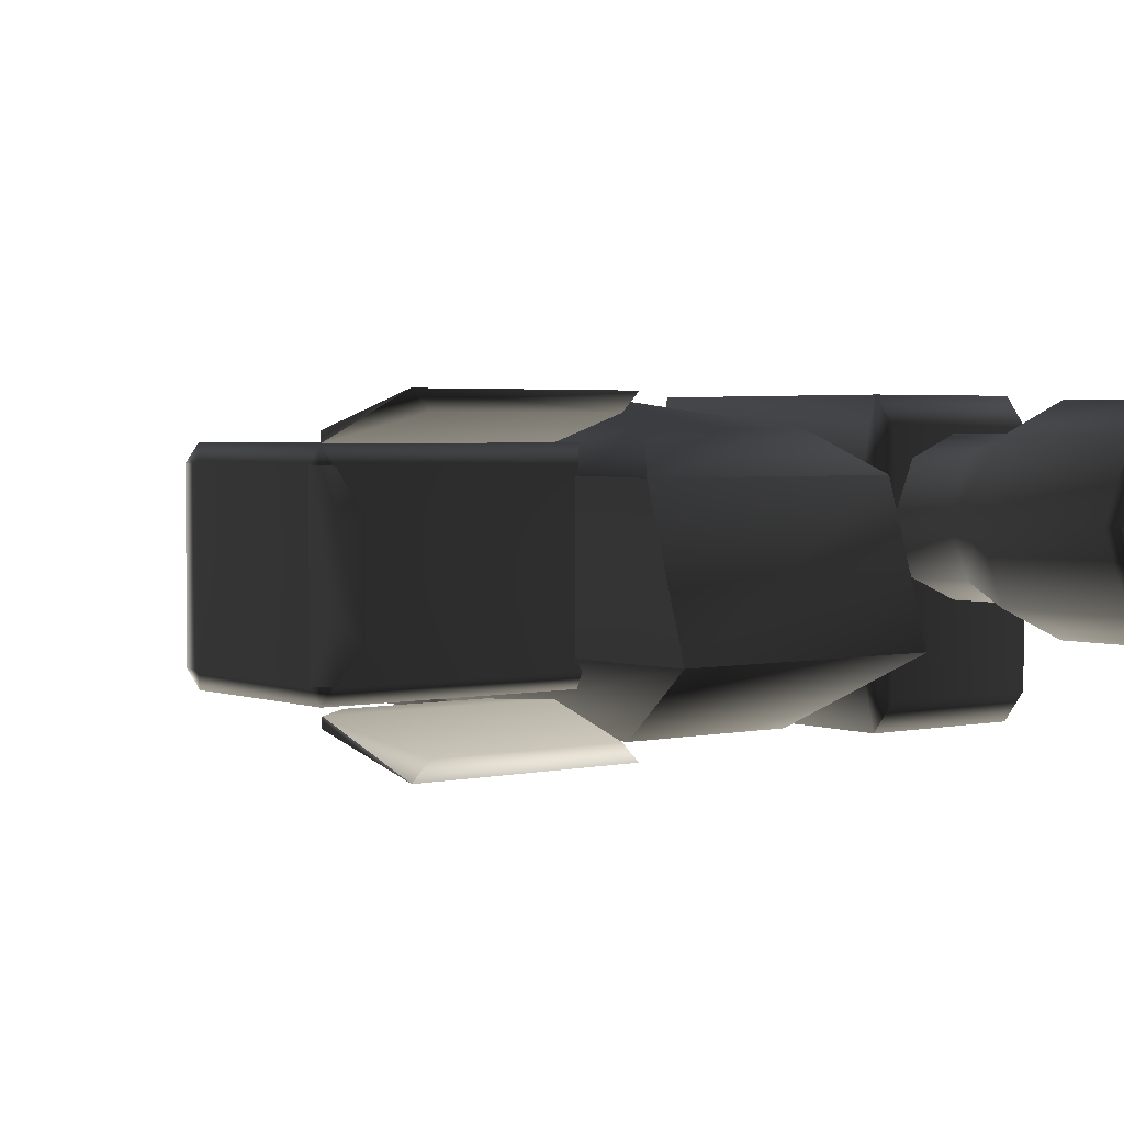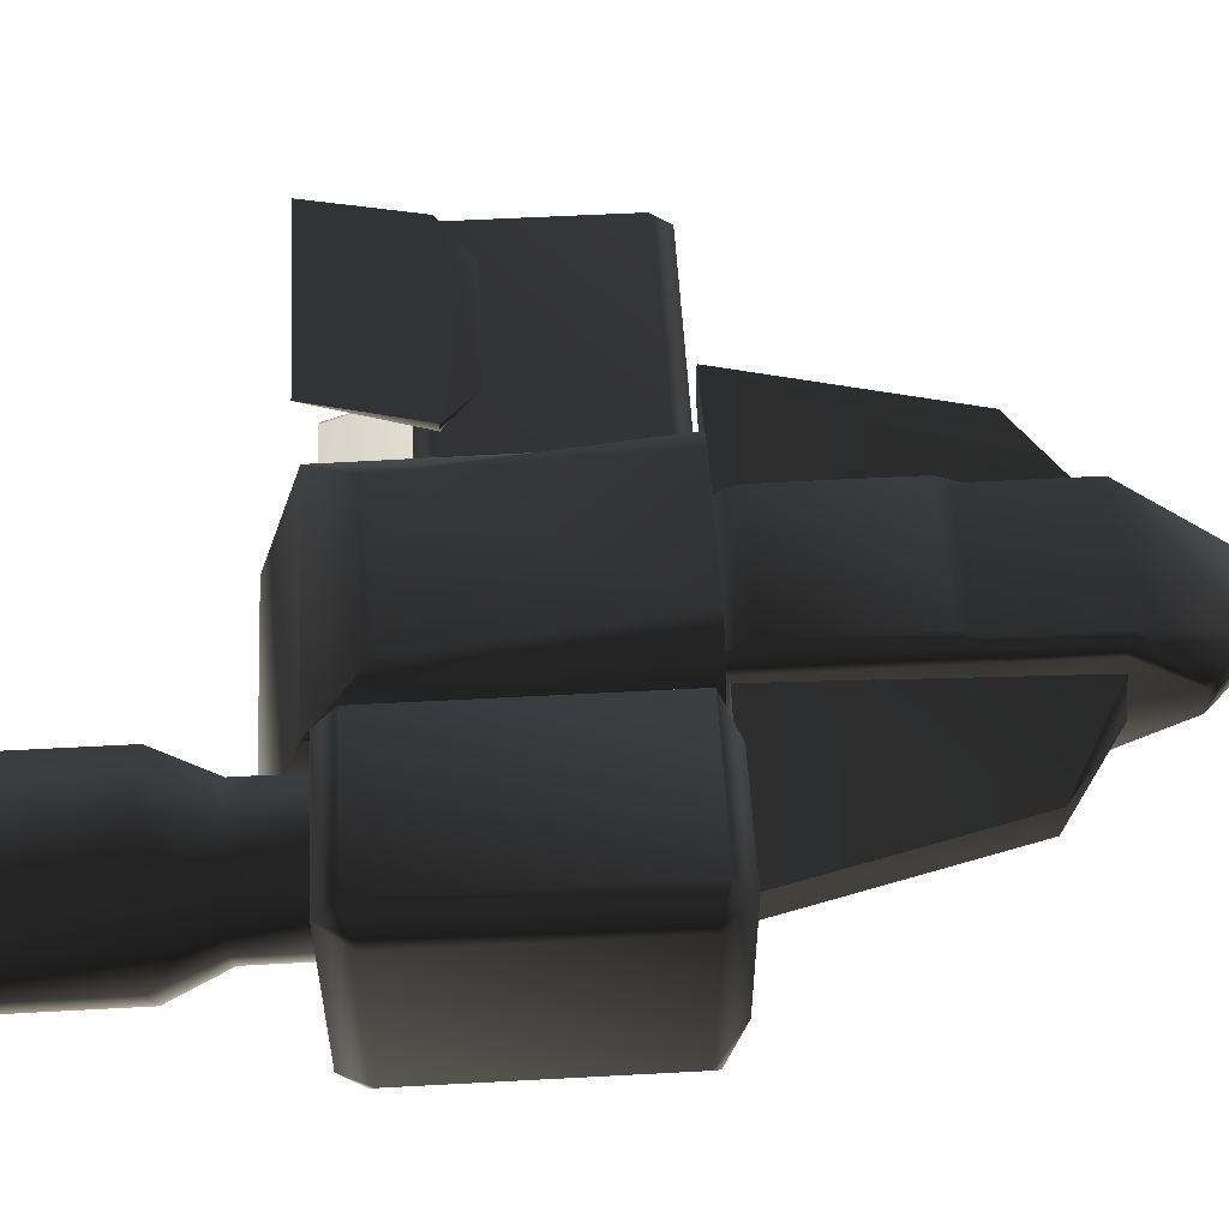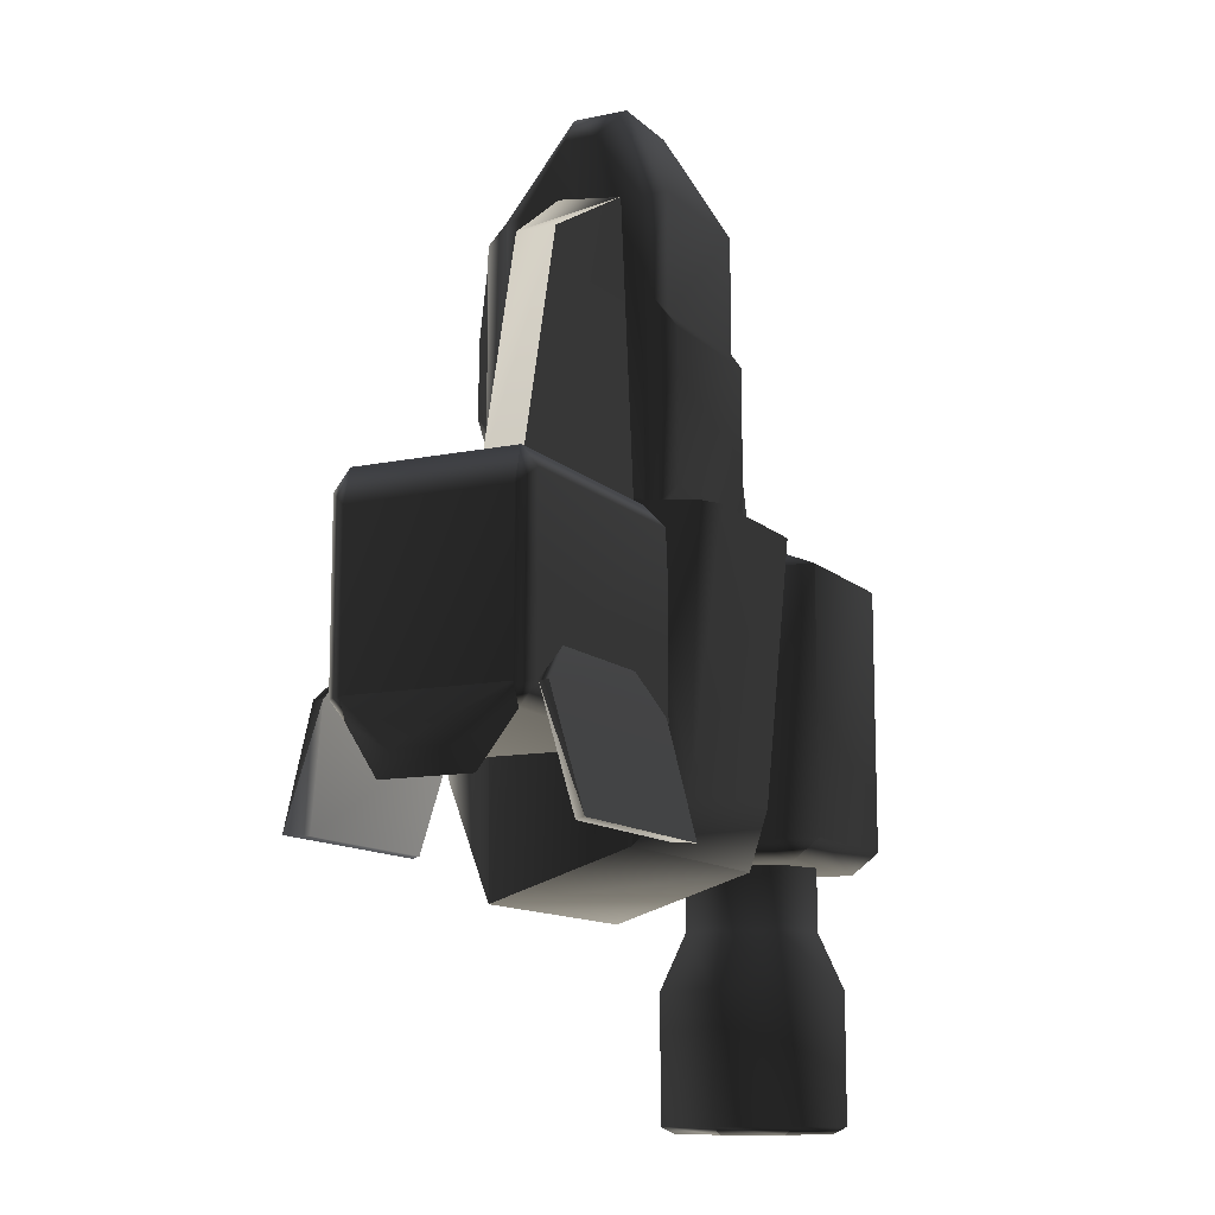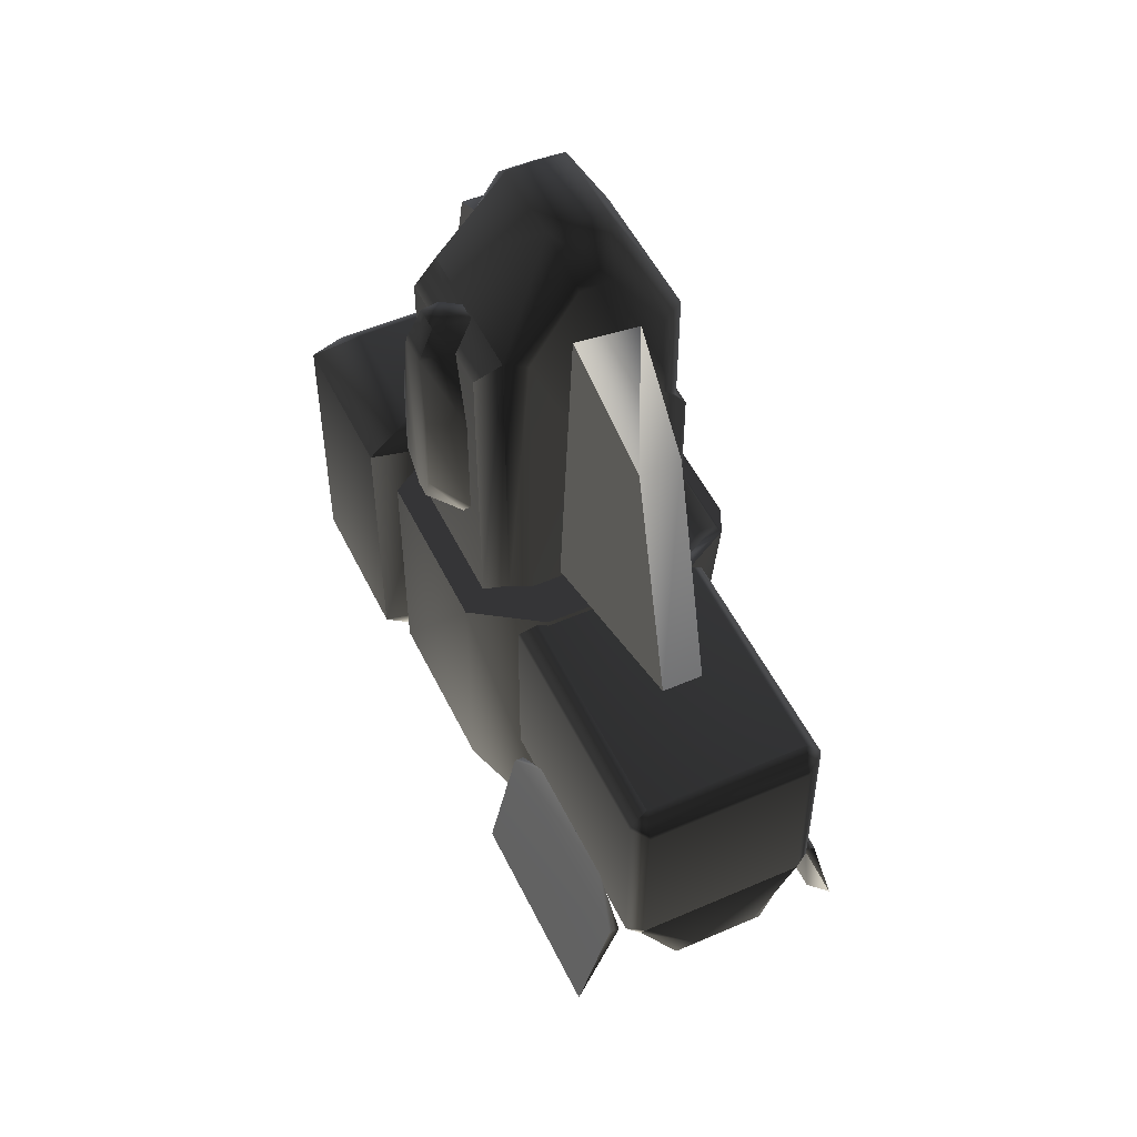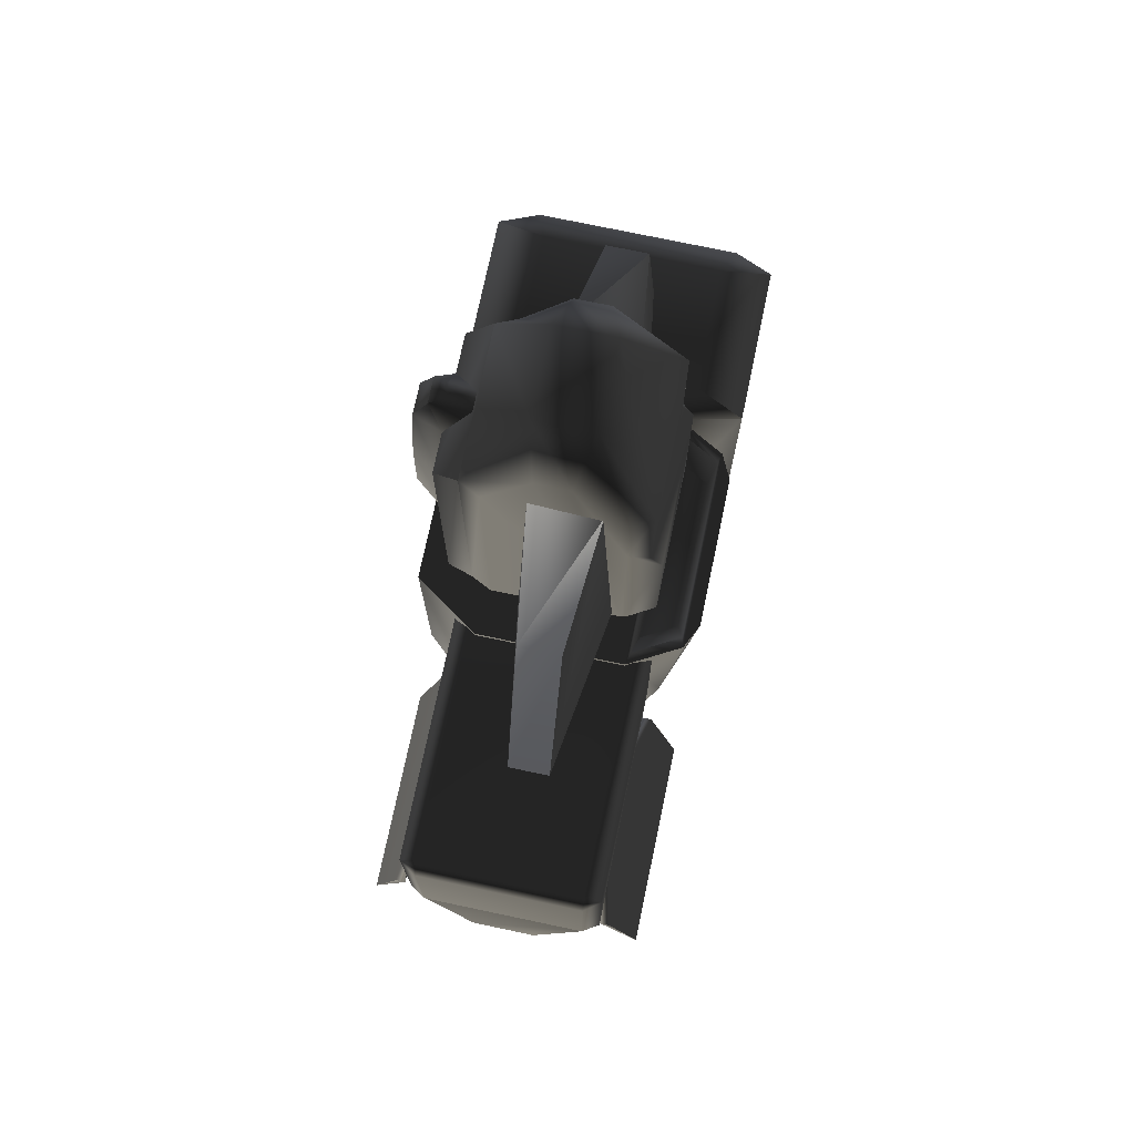
<metadata>
{"format":"obj","ext":"obj","renderer":"f3d","projection":"perspective","resolution":1024,"background":"white","views":[{"elev":2.7,"azim":142.2,"up":"+Y"},{"elev":54.4,"azim":-93.3,"up":"+Y"},{"elev":-11.7,"azim":116.7,"up":"+Z"},{"elev":51.5,"azim":64.7,"up":"+Z"},{"elev":74.5,"azim":101.9,"up":"+Z"}]}
</metadata>
<code>
v  -0.2859 -0.1948 3.288
v  0.2859 -0.1948 3.288
v  0.2859 0.1948 3.288
v  -0.2859 0.1948 3.288
v  -0.564 0.4436 1.946
v  -0.564 0.4436 0.4435
v  -0.564 -0.4436 0.4435
v  -0.4964 0.6577 0.6421
v  -0.564 0.4436 2.551
v  -0.4964 0.6577 1.667
v  -0.4964 0.5844 1.772
v  -0.564 0.1051 3.03
v  -0.4964 0.5844 2.588
v  -0.564 -0.1224 3.03
v  -0.564 -0.4436 2.551
v  -0.4964 -0.5844 2.567
v  -0.4964 -0.5844 0.4435
v  -0.4442 -0.7539 2.445
v  -0.4442 -0.7539 0.4784
v  0.564 -0.4436 2.551
v  0.564 -0.4436 0.4435
v  0.564 0.4436 0.4435
v  0.4964 -0.5844 0.4435
v  0.564 -0.1224 3.03
v  0.4964 -0.5844 2.567
v  0.4442 -0.7539 0.4784
v  0.4442 -0.7539 2.445
v  0.564 0.1051 3.03
v  0.564 0.4436 1.946
v  0.564 0.4436 2.551
v  0.4964 0.5844 2.588
v  0.4964 0.5844 1.772
v  0.4964 0.6577 1.667
v  0.4964 0.6577 0.6421
v  -0.4964 0.5264 0.4435
v  0.4964 0.5264 0.4435
v  -0.5738 -0.9317 -1.124
v  0.5738 -0.9317 -1.124
v  0.5738 -0.9317 0.4747
v  -0.5738 -0.9317 0.4747
v  0.8761 -0.4616 -1.956
v  0.8761 -0.4809 0.4747
v  -0.8761 -0.4616 -1.956
v  -0.8761 -0.4809 0.4747
v  -0.8761 0.5119 -1.651
v  0.8761 0.5119 -1.651
v  -0.5871 0.7677 -1.276
v  0.5871 0.7677 -1.276
v  -0.8761 0.5313 0.4747
v  -0.684 0.8806 0.4747
v  -0.5151 0.9633 0.4747
v  0.5151 0.9633 0.4747
v  0.684 0.8806 0.4747
v  0.8761 0.5313 0.4747
v  0.8761 0 0.4747
v  -0.8761 0 0.4747
v  -0.6183 0.8632 0.4747
v  0.6183 0.8632 0.4747
v  0.792 0.5474 0.4747
v  0.5142 0.8198 0.3348
v  0.6419 0.5875 0.3348
v  -0.792 0.5474 0.4747
v  -0.6296 0.5875 0.3348
v  -0.5019 0.8198 0.3348
v  -1.089 -0.6197 0.5499
v  -1.089 0.6197 0.5499
v  -1.953 0.6197 0.5499
v  -1.953 -0.6197 0.5499
v  -2.058 0.9634 0.4025
v  -0.9832 0.9634 0.4025
v  -0.9832 -0.9634 0.4025
v  -2.058 -0.9634 0.4025
v  -2.058 -0.7707 -1.579
v  -2.058 0.7707 -1.579
v  -0.9832 0.7707 -1.579
v  -0.9832 -0.7707 -1.579
v  -0.9832 0.9634 -1.431
v  -2.058 0.9634 -1.431
v  -2.058 -0.9634 -1.431
v  -0.9832 -0.9634 -1.431
v  -2.196 -0.6985 0.3367
v  -2.196 0.6985 0.3367
v  -2.196 0.6985 -1.365
v  -2.196 -0.6985 -1.365
v  -0.8784 0.5103 0.4025
v  -0.8784 0.5103 -1.431
v  -0.8784 -0.5103 0.4025
v  -0.8784 -0.5103 -1.431
v  -1.791 -0.05642 -3.213
v  -1.925 0.2663 -3.213
v  -1.791 0.5891 -3.213
v  -1.86 0.6581 -3.334
v  -2.023 0.2663 -3.334
v  -1.469 -0.1901 -3.213
v  -1.86 -0.1254 -3.334
v  -1.146 -0.05642 -3.213
v  -1.469 -0.2876 -3.334
v  -1.012 0.2663 -3.213
v  -1.077 -0.1254 -3.334
v  -1.146 0.5891 -3.213
v  -0.9146 0.2663 -3.334
v  -1.469 0.7228 -3.213
v  -1.077 0.6581 -3.334
v  -1.469 0.8203 -3.334
v  -1 -0.2022 -2.399
v  -1 -0.2022 -3.282
v  -0.806 0.2663 -3.282
v  -0.806 0.2663 -2.399
v  -1 0.7349 -3.282
v  -1.469 -0.3963 -2.399
v  -1.469 -0.3963 -3.282
v  -1.131 -0.07144 -2.008
v  -1.469 -0.2113 -2.008
v  -0.9909 0.2663 -2.008
v  -1.131 -0.07144 -1.566
v  -1.469 -0.2113 -1.566
v  -1.131 0.6041 -2.008
v  -0.9909 0.2663 -1.566
v  -1 0.7349 -2.399
v  -1.131 0.6041 -1.566
v  -1.469 0.929 -2.399
v  -1.469 0.744 -2.008
v  -1.469 0.929 -3.282
v  -1.469 0.744 -1.566
v  -1.937 -0.2022 -2.399
v  -1.937 -0.2022 -3.282
v  -2.131 0.2663 -2.399
v  -2.131 0.2663 -3.282
v  -1.806 -0.07144 -2.008
v  -1.946 0.2663 -2.008
v  -1.937 0.7349 -2.399
v  -1.806 0.6041 -2.008
v  -1.946 0.2663 -1.566
v  -1.806 0.6041 -1.566
v  -1.806 -0.07144 -1.566
v  -1.937 0.7349 -3.282
v  2.412 -0.5363 0.4375
v  2.412 0.5817 0.4375
v  0.8441 0.5817 0.4375
v  0.8181 -0.5363 0.4375
v  0.8181 -0.5363 -1.051
v  0.8607 0.5817 -1.051
v  2.412 0.5817 -1.051
v  2.412 -0.5363 -1.051
v  2.412 -0.6487 0.2969
v  0.7436 -0.6487 0.2969
v  0.7436 -0.6487 -0.9106
v  2.412 -0.6487 -0.9106
v  0.7419 0.694 0.2969
v  2.412 0.694 0.2969
v  2.412 0.694 -0.9106
v  0.7419 0.694 -0.9106
v  2.48 0.5817 0.1967
v  2.48 0.5817 -0.9106
v  2.48 -0.5363 -0.9106
v  2.48 -0.5363 0.1967
v  0.9092 0.6943 -0.9026
v  1.204 0.6932 -0.6588
v  0.9093 0.7604 -0.9021
v  0.9365 0.9667 -1.662
v  1.049 0.8518 -1.662
v  2.106 0.6932 -0.6588
v  2.4 0.6943 -0.9026
v  2.26 0.8518 -1.662
v  2.373 0.9667 -1.662
v  2.4 0.7604 -0.9026
v  2.412 0.5817 -1.051
v  2.48 0.5817 -0.9106
v  2.539 0.2453 -1.246
v  2.48 -0.5363 -0.9106
v  2.412 -0.5363 -1.051
v  2.539 -0.1863 -1.246
v  2.466 -0.286 -1.4
v  2.466 0.345 -1.4
v  0.9093 -0.7604 -0.9021
v  1.204 -0.6932 -0.6588
v  0.9092 -0.6943 -0.9026
v  1.049 -0.8518 -1.662
v  0.9365 -0.9667 -1.662
v  2.26 -0.8518 -1.662
v  2.4 -0.6943 -0.9026
v  2.373 -0.9667 -1.662
v  2.106 -0.6932 -0.6588
v  2.4 -0.7604 -0.9026
v  0.06596 -0.5905 2.558
v  0.04505 -0.7524 2.672
v  0.08561 -0.8547 2.61
v  0.1868 -0.7507 2.445
v  -0.06596 -0.5905 2.558
v  -0.04505 -0.7524 2.672
v  -0.1868 -0.7507 2.445
v  -0.1016 -0.9556 2.393
v  -0.08561 -0.8547 2.61
v  -0.3138 -0.7471 1.919
v  -0.1707 -0.9674 1.911
v  -0.1707 -0.976 1.357
v  -0.3138 -0.7445 1.156
v  -0.05303 -0.9568 1.109
v  -0.1868 -0.7453 0.9859
v  0.05303 -0.9568 1.109
v  0.1868 -0.7453 0.9859
v  0.1707 -0.976 1.357
v  0.1016 -0.9556 2.393
v  0.1707 -0.9674 1.911
v  0.3138 -0.7445 1.156
v  0.3138 -0.7471 1.919
v  1.292 -0.07555 2.159
v  1.292 0.2021 2.159
v  0.5478 0.2904 2.584
v  0.5478 -0.1639 2.64
v  1.711 -0.07555 0.5247
v  1.711 0.2021 0.5247
v  0.5478 0.3788 0.5247
v  0.5478 -0.2522 0.5247
v  -1.292 0.2021 2.159
v  -1.292 -0.07555 2.159
v  -0.5478 -0.1639 2.64
v  -0.5478 0.2904 2.584
v  -1.711 0.2021 0.5247
v  -1.711 -0.07555 0.5247
v  -0.5478 0.3788 0.5247
v  -0.5478 -0.2522 0.5247
g frm-extru2_1
f 1 2 3
f 4 1 3
f 5 6 7
f 8 6 5
f 9 5 7
f 10 8 5
f 5 9 11
f 11 10 5
f 12 9 7
f 13 9 12
f 9 13 11
f 14 12 7
f 4 12 14
f 4 13 12
f 7 15 14
f 1 14 15
f 1 4 14
f 16 15 7
f 16 1 15
f 17 16 7
f 16 17 18
f 17 19 18
f 20 21 22
f 23 21 20
f 24 20 22
f 25 23 20
f 25 20 24
f 23 25 26
f 25 27 26
f 2 25 24
f 28 24 22
f 2 24 28
f 3 2 28
f 29 30 28
f 22 29 28
f 3 28 30
f 31 3 30
f 31 30 29
f 32 31 29
f 29 22 33
f 32 29 33
f 22 34 33
f 16 18 27
f 25 16 27
f 19 26 27
f 18 19 27
f 16 25 2
f 1 16 2
f 13 31 32
f 11 13 32
f 32 33 10
f 11 32 10
f 4 3 31
f 13 4 31
f 34 8 10
f 33 34 10
f 35 8 34
f 35 6 8
f 36 35 34
f 36 34 22
g frm-extru3_1
f 37 38 39
f 40 37 39
f 39 38 41
f 42 39 41
f 43 41 38
f 37 43 38
f 37 40 44
f 43 37 44
f 45 46 41
f 43 45 41
f 46 45 47
f 48 46 47
f 45 49 50
f 47 45 50
f 47 51 48
f 50 51 47
f 51 52 48
f 48 52 53
f 54 46 48
f 53 54 48
f 55 42 41
f 54 55 41
f 41 46 54
f 56 49 45
f 44 56 45
f 45 43 44
f 52 51 50
f 53 52 50
f 50 49 57
f 50 57 58
f 53 50 58
f 53 58 59
f 54 53 59
f 58 60 61
f 59 58 61
f 58 57 60
f 54 59 62
f 59 61 63
f 62 59 63
f 54 49 56
f 55 54 56
f 49 54 62
f 49 62 57
f 62 63 64
f 57 62 64
f 63 61 60
f 64 63 60
f 57 64 60
f 55 56 44
f 42 55 44
f 44 40 42
f 40 39 42
g frm-cube9_1
f 65 66 67
f 68 65 67
f 69 67 66
f 70 69 66
f 71 65 68
f 72 71 68
f 73 74 75
f 76 73 75
f 77 75 74
f 78 77 74
f 79 73 76
f 80 79 76
f 71 72 79
f 80 71 79
f 69 70 77
f 78 69 77
f 81 82 83
f 84 81 83
f 78 83 82
f 73 84 83
f 74 73 83
f 74 83 78
f 69 78 82
f 67 82 81
f 82 67 69
f 68 67 81
f 68 81 72
f 72 81 84
f 79 72 84
f 84 73 79
f 66 85 70
f 70 85 86
f 77 70 86
f 85 66 65
f 87 85 65
f 87 65 71
f 80 88 87
f 71 80 87
f 75 86 88
f 76 75 88
f 76 88 80
f 86 75 77
g frm-cyl1_1_1
f 89 90 91
f 92 91 90
f 93 92 90
f 93 90 89
f 94 89 91
f 95 89 94
f 95 93 89
f 96 94 91
f 97 95 94
f 97 94 96
f 98 96 91
f 99 97 96
f 99 96 98
f 100 98 91
f 101 99 98
f 101 98 100
f 91 102 100
f 103 101 100
f 103 100 102
f 104 103 102
f 104 102 91
f 92 104 91
f 105 106 107
f 108 105 107
f 108 107 109
f 107 101 103
f 109 107 103
f 107 106 101
f 110 111 106
f 105 110 106
f 106 99 101
f 105 112 113
f 110 105 113
f 105 108 112
f 108 114 112
f 112 114 115
f 112 115 116
f 113 112 116
f 114 117 118
f 119 117 114
f 108 119 114
f 114 118 115
f 117 120 118
f 121 122 117
f 119 121 117
f 117 122 120
f 119 109 123
f 121 119 123
f 119 108 109
f 122 124 120
f 125 126 111
f 110 125 111
f 127 128 126
f 125 127 126
f 126 128 95
f 125 129 130
f 127 125 130
f 125 110 129
f 127 131 128
f 127 130 132
f 131 127 132
f 130 129 133
f 130 133 134
f 132 130 134
f 110 113 129
f 129 113 135
f 129 135 133
f 113 116 135
f 131 132 122
f 132 134 124
f 122 132 124
f 121 131 122
f 131 136 128
f 131 121 136
f 128 136 93
f 128 93 95
f 121 123 136
f 136 92 93
f 123 104 92
f 136 123 92
f 126 95 97
f 111 126 97
f 109 103 104
f 123 109 104
f 111 97 99
f 106 111 99
g frm-cube1_1
f 137 138 139
f 140 137 139
f 141 142 143
f 144 141 143
f 145 146 147
f 148 145 147
f 147 141 144
f 148 147 144
f 146 145 140
f 145 137 140
f 149 150 151
f 152 149 151
f 151 143 142
f 152 151 142
f 150 149 138
f 149 139 138
f 138 153 150
f 150 153 154
f 151 150 154
f 155 154 153
f 156 155 153
f 153 138 137
f 156 153 137
f 154 143 151
f 143 154 155
f 144 155 148
f 148 155 156
f 144 143 155
f 156 137 145
f 145 148 156
g frm-cube7_1_1
f 157 158 159
f 160 161 157
f 162 158 157
f 163 162 157
f 157 161 163
f 161 164 163
f 163 164 165
f 158 162 166
f 159 158 166
f 166 165 159
f 165 160 159
f 161 160 165
f 164 161 165
f 166 162 163
f 157 159 160
f 165 166 163
g frm-cube14_1
f 167 168 169
f 170 168 167
f 171 170 167
f 172 169 168
f 170 172 168
f 173 174 169
f 172 173 169
f 172 170 171
f 173 171 167
f 174 173 167
f 169 174 167
f 171 173 172
g frm-cube7_3_1
f 175 176 177
f 177 178 179
f 179 178 180
f 180 178 177
f 177 176 181
f 181 180 177
f 182 180 181
f 176 183 181
f 183 176 175
f 184 183 175
f 175 179 184
f 179 182 184
f 182 179 180
f 179 175 177
f 181 183 184
f 181 184 182
g frm-cube4_1
f 185 186 187
f 188 185 187
f 189 190 186
f 185 189 186
f 191 192 193
f 191 194 195
f 192 191 195
f 195 194 196
f 192 195 196
f 194 197 196
f 198 192 196
f 198 196 197
f 199 198 197
f 200 198 199
f 192 198 200
f 201 200 199
f 200 201 202
f 203 192 200
f 200 202 204
f 203 200 204
f 201 205 202
f 204 202 205
f 203 204 206
f 206 204 205
f 203 187 193
f 192 203 193
f 188 203 206
f 187 203 188
f 186 190 193
f 187 186 193
f 190 189 191
f 193 190 191
g frm-cube18_1
f 207 208 209
f 210 207 209
f 211 212 208
f 207 211 208
f 209 208 212
f 213 209 212
f 214 213 212
f 211 214 212
f 207 210 214
f 211 207 214
g frm-cube20_1
f 215 216 217
f 218 215 217
f 219 220 216
f 215 219 216
f 215 218 221
f 219 215 221
f 221 222 220
f 219 221 220
f 217 216 220
f 222 217 220

</code>
